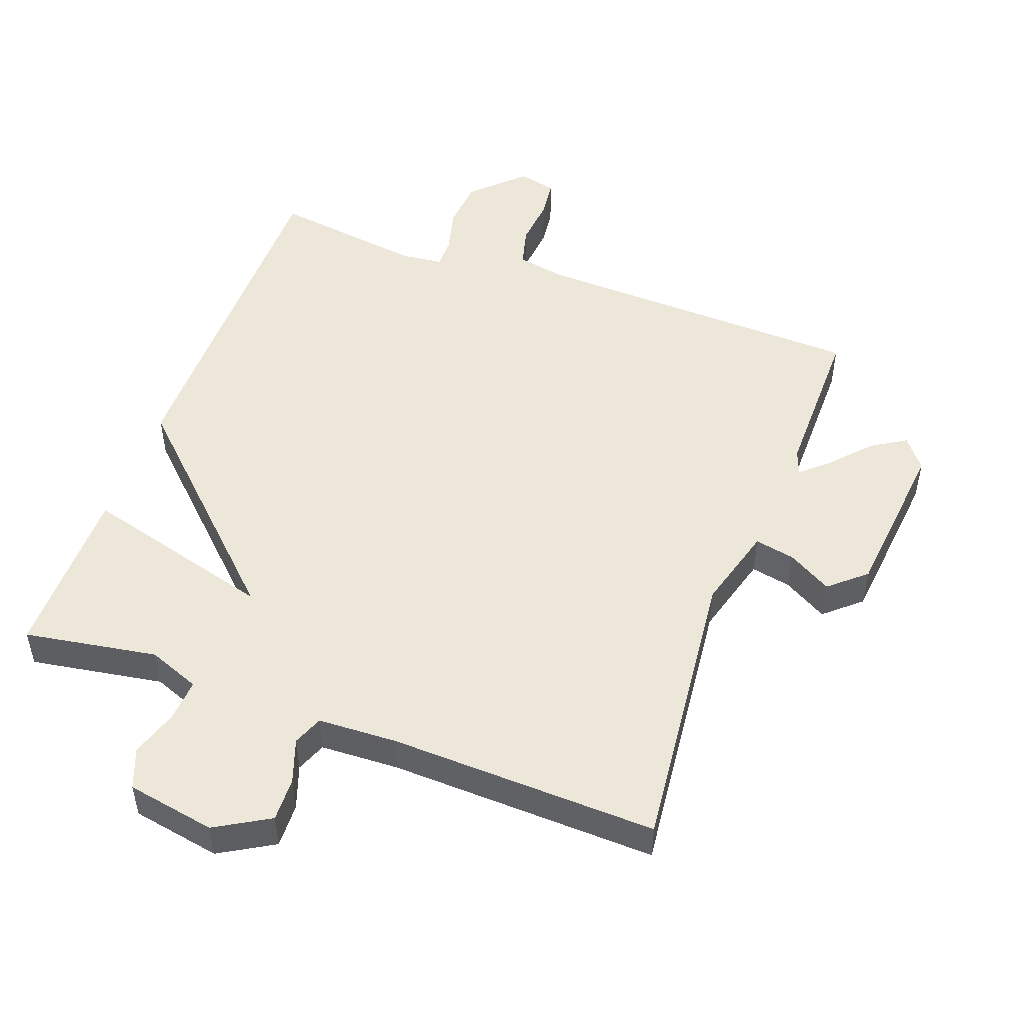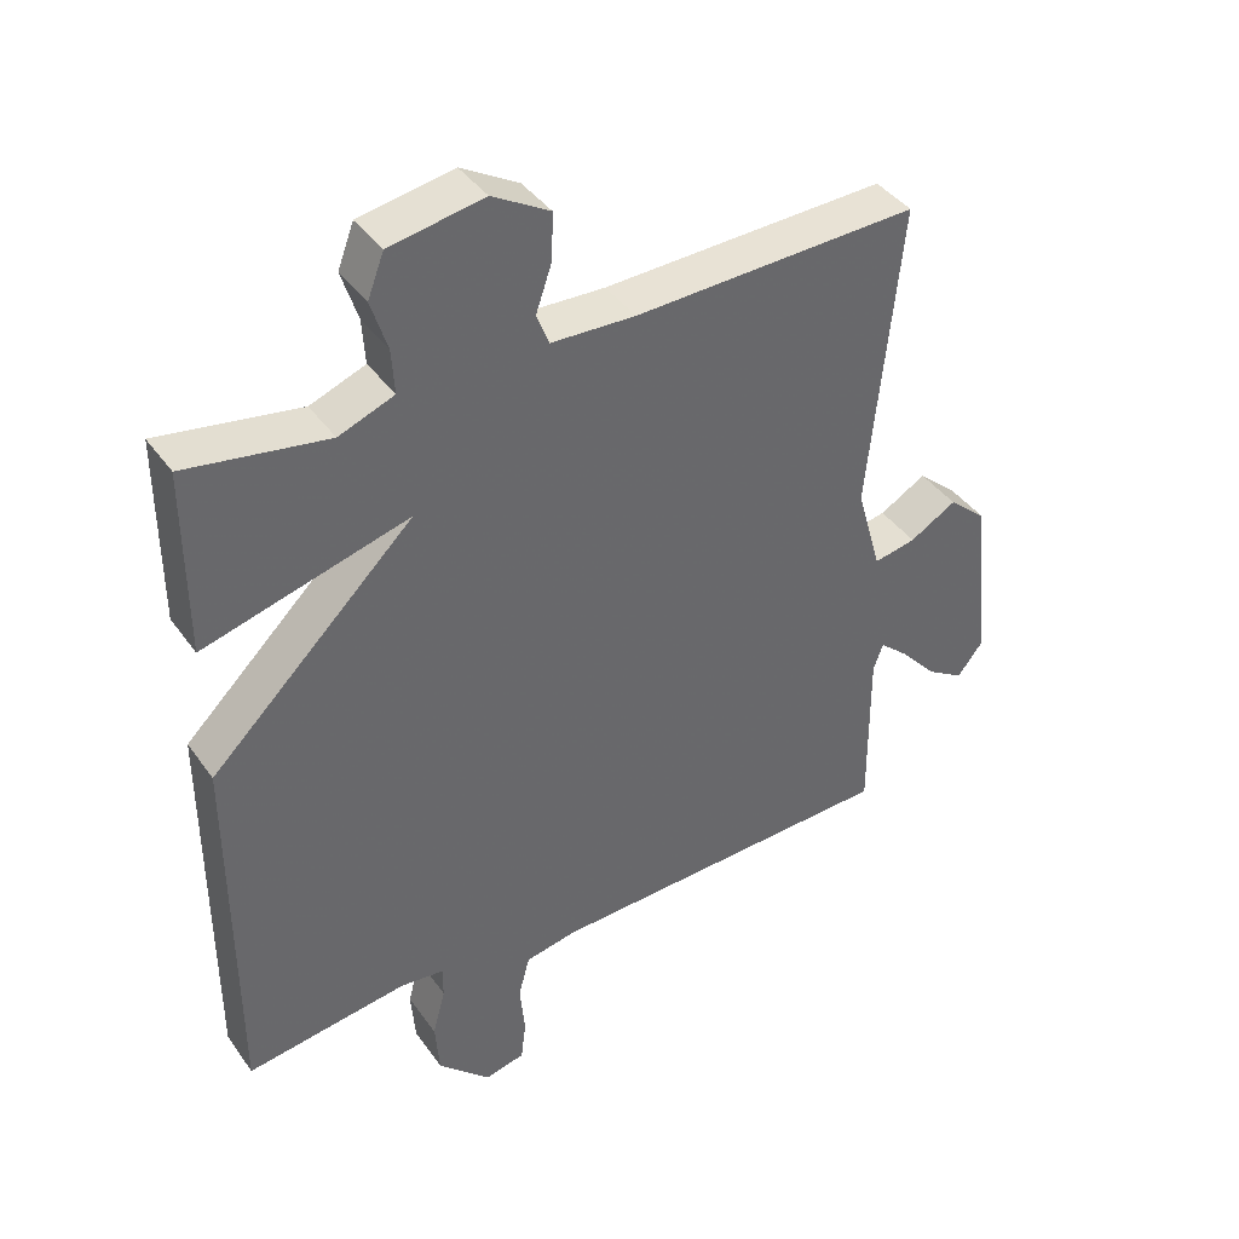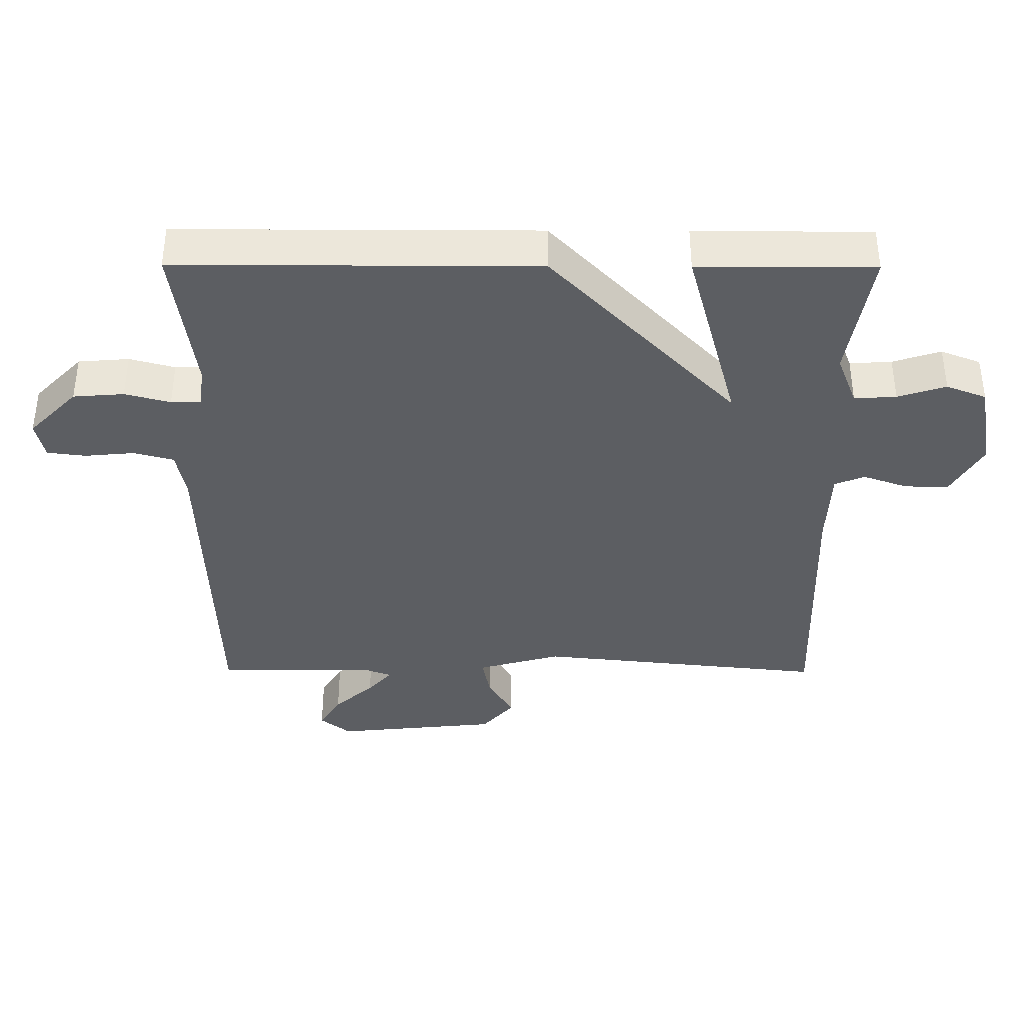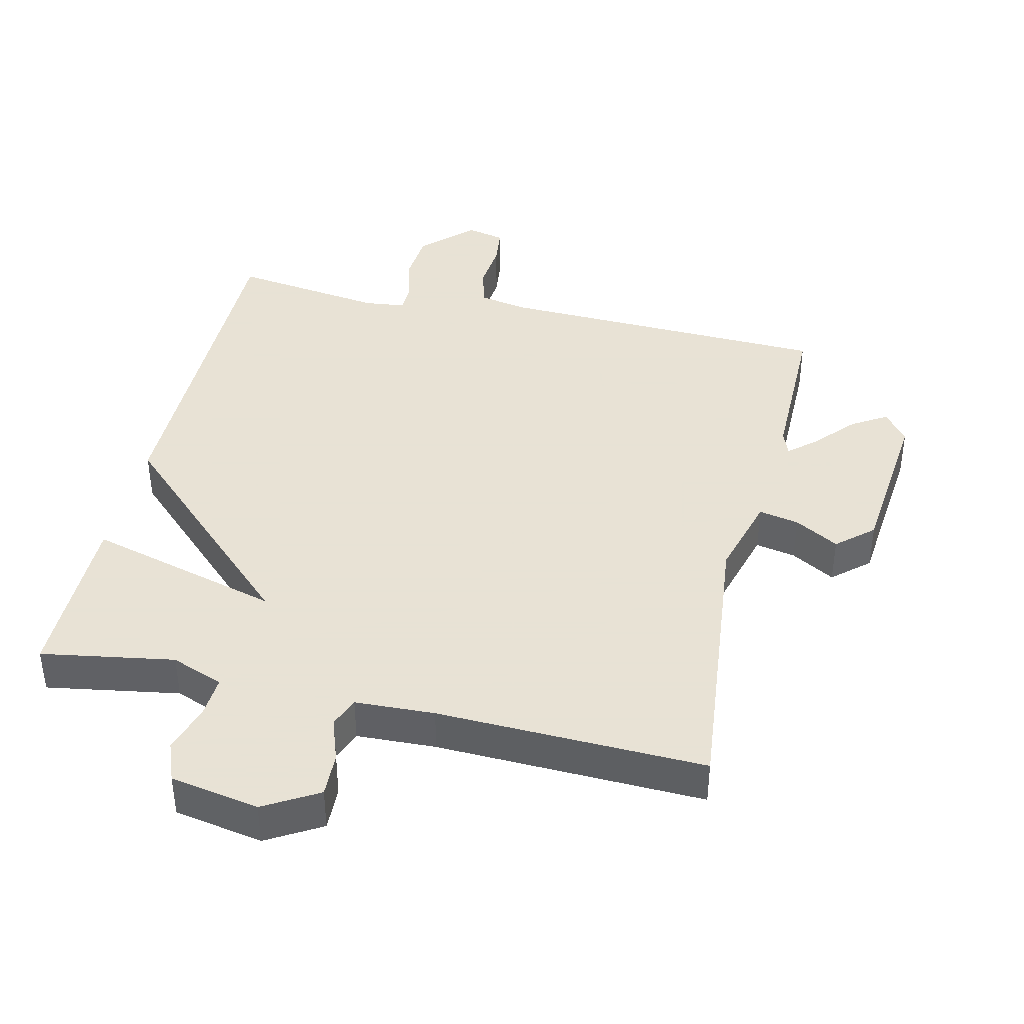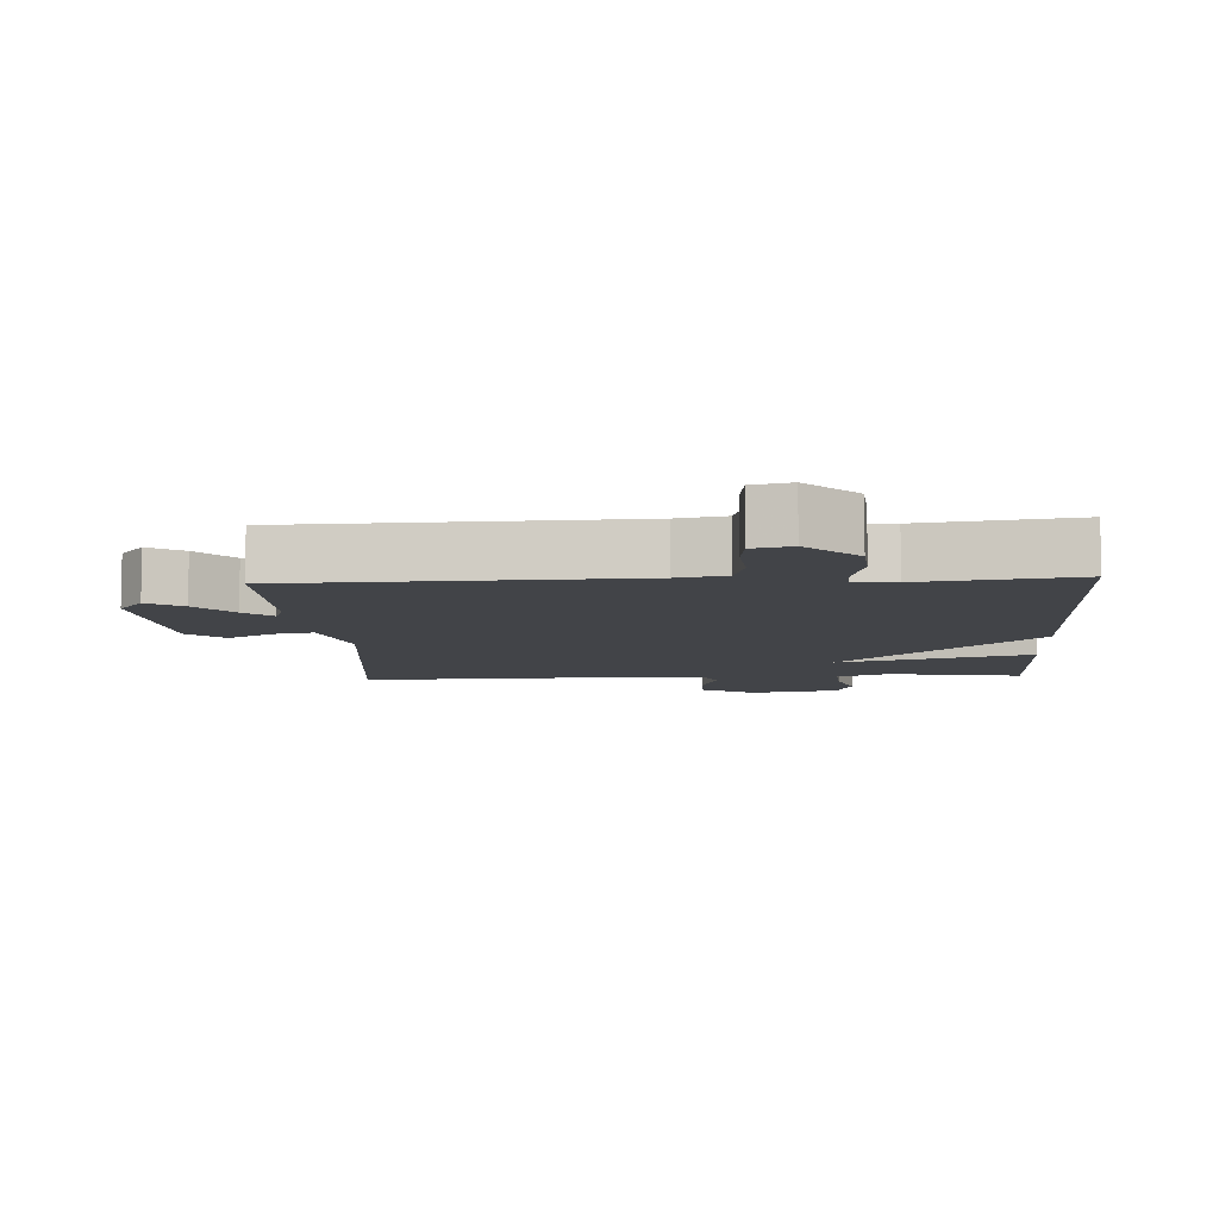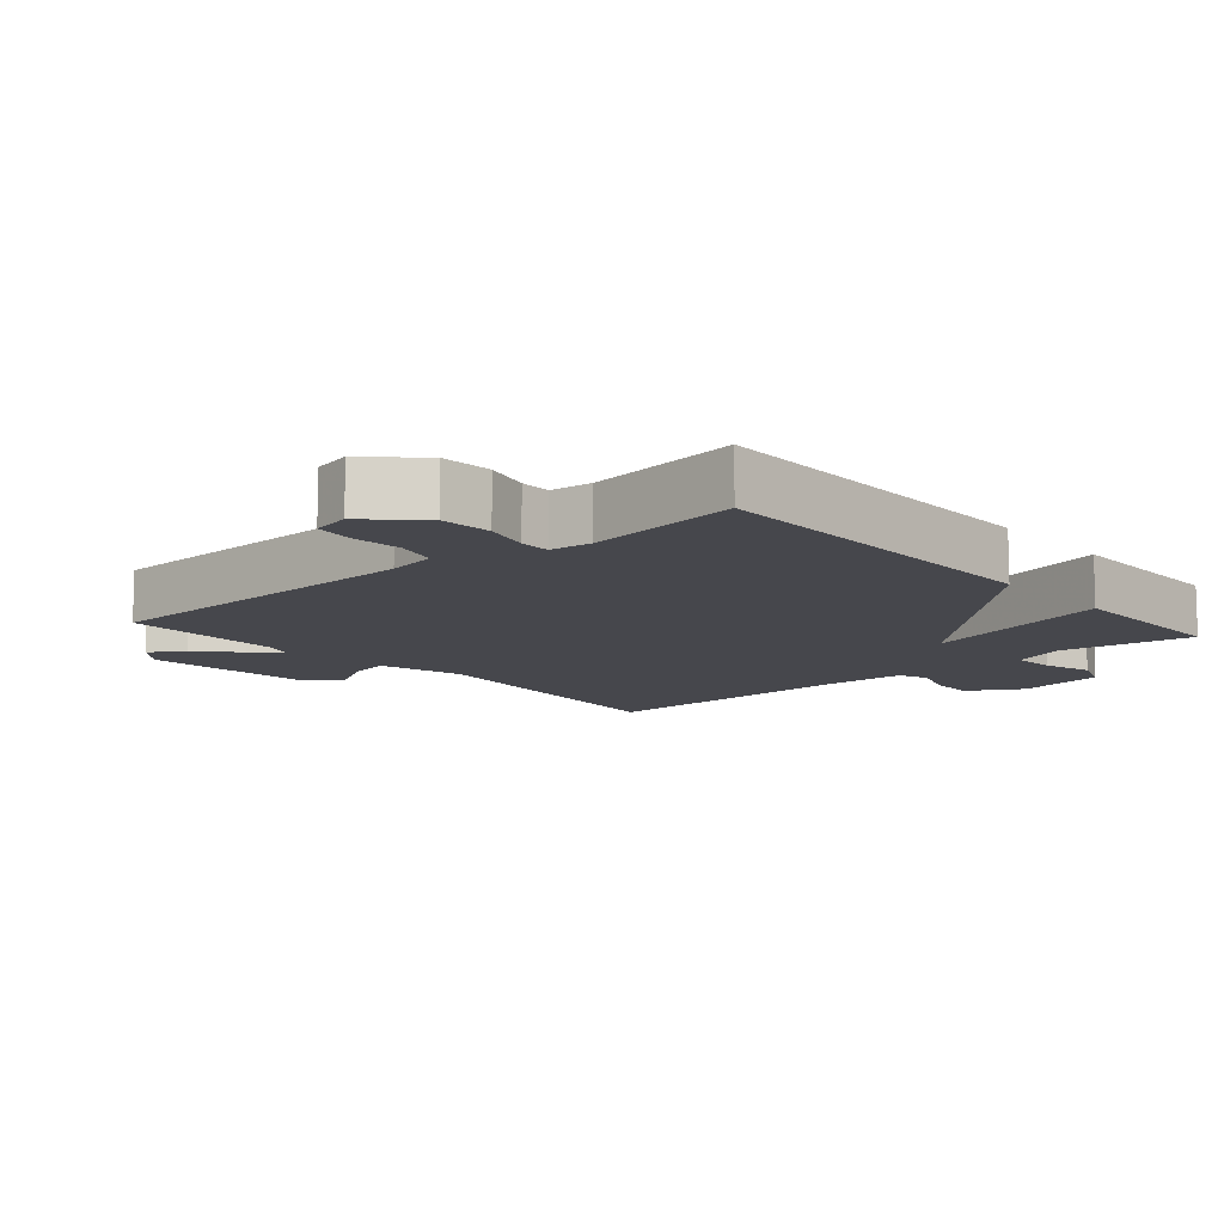
<metadata>
{"format":"obj","ext":"obj","renderer":"f3d","projection":"perspective","resolution":1024,"background":"white","views":[{"elev":50.0,"azim":20.2,"up":"+Y"},{"elev":40.6,"azim":-32.1,"up":"+Z"},{"elev":-38.2,"azim":-90.3,"up":"+Y"},{"elev":40.6,"azim":13.0,"up":"+Y"},{"elev":-8.0,"azim":-176.8,"up":"+Y"},{"elev":-11.0,"azim":-139.1,"up":"+Y"}]}
</metadata>
<code>
v -0.5 0.07 -0.5
v -0.5 0.07 0.037
v -0.211 0.07 0.316
v -0.5 0.07 0.237
v -0.5 0.07 0.5
v -0.301 0.07 0.467
v -0.223 0.07 0.497
v -0.227 0.07 0.56
v -0.25 0.07 0.632
v -0.227 0.07 0.692
v -0.094 0.07 0.716
v -0.013 0.07 0.669
v -0.015 0.07 0.603
v -0.038 0.07 0.537
v -0.02 0.07 0.492
v 0.099 0.07 0.487
v 0.5 0.07 0.5
v 0.455 0.07 0.066
v 0.49 0.07 -0.059
v 0.55 0.07 -0.047
v 0.616 0.07 -0.009
v 0.67 0.07 -0.056
v 0.695 0.07 -0.302
v 0.659 0.07 -0.348
v 0.607 0.07 -0.316
v 0.554 0.07 -0.257
v 0.513 0.07 -0.221
v 0.499 0.07 -0.259
v 0.5 0.07 -0.5
v -0.001 0.07 -0.517
v -0.074 0.07 -0.531
v -0.09 0.07 -0.591
v -0.083 0.07 -0.665
v -0.09 0.07 -0.723
v -0.147 0.07 -0.736
v -0.221 0.07 -0.664
v -0.227 0.07 -0.588
v -0.209 0.07 -0.52
v -0.209 0.07 -0.475
v -0.271 0.07 -0.468
v -0.5 0 -0.5
v -0.5 0 0.037
v -0.211 0 0.316
v -0.5 0 0.237
v -0.5 0 0.5
v -0.301 0 0.467
v -0.223 0 0.497
v -0.227 0 0.56
v -0.25 0 0.632
v -0.227 0 0.692
v -0.094 0 0.716
v -0.013 0 0.669
v -0.015 0 0.603
v -0.038 0 0.537
v -0.02 0 0.492
v 0.099 0 0.487
v 0.5 0 0.5
v 0.455 0 0.066
v 0.49 0 -0.059
v 0.55 0 -0.047
v 0.616 0 -0.009
v 0.67 0 -0.056
v 0.695 0 -0.302
v 0.659 0 -0.348
v 0.607 0 -0.316
v 0.554 0 -0.257
v 0.513 0 -0.221
v 0.499 0 -0.259
v 0.5 0 -0.5
v -0.001 0 -0.517
v -0.074 0 -0.531
v -0.09 0 -0.591
v -0.083 0 -0.665
v -0.09 0 -0.723
v -0.147 0 -0.736
v -0.221 0 -0.664
v -0.227 0 -0.588
v -0.209 0 -0.52
v -0.209 0 -0.475
v -0.271 0 -0.468
f 36 37 38
f 35 36 38
f 34 35 38
f 33 34 38
f 32 33 38
f 31 32 38 39
f 30 31 39
f 28 29 30 39
f 27 28 39 40
f 24 25 26
f 23 24 26
f 22 23 26
f 21 22 26
f 20 21 26
f 19 20 26 27
f 1 2 3
f 40 1 3
f 27 40 3
f 19 27 3
f 18 19 3
f 12 13 14
f 11 12 14
f 10 11 14
f 9 10 14
f 8 9 14
f 7 8 14 15
f 6 7 15 16
f 3 4 5 6
f 16 17 18
f 6 16 18
f 3 6 18
f 78 77 76
f 78 76 75
f 78 75 74
f 78 74 73
f 78 73 72
f 79 78 72 71
f 79 71 70
f 79 70 69 68
f 80 79 68 67
f 66 65 64
f 66 64 63
f 66 63 62
f 66 62 61
f 66 61 60
f 67 66 60 59
f 43 42 41
f 43 41 80
f 43 80 67
f 43 67 59
f 43 59 58
f 54 53 52
f 54 52 51
f 54 51 50
f 54 50 49
f 54 49 48
f 55 54 48 47
f 56 55 47 46
f 46 45 44 43
f 58 57 56
f 58 56 46
f 58 46 43
f 1 41 42 2
f 2 42 43 3
f 3 43 44 4
f 4 44 45 5
f 5 45 46 6
f 6 46 47 7
f 7 47 48 8
f 8 48 49 9
f 9 49 50 10
f 10 50 51 11
f 11 51 52 12
f 12 52 53 13
f 13 53 54 14
f 14 54 55 15
f 15 55 56 16
f 16 56 57 17
f 17 57 58 18
f 18 58 59 19
f 19 59 60 20
f 20 60 61 21
f 21 61 62 22
f 22 62 63 23
f 23 63 64 24
f 24 64 65 25
f 25 65 66 26
f 26 66 67 27
f 27 67 68 28
f 28 68 69 29
f 29 69 70 30
f 30 70 71 31
f 31 71 72 32
f 32 72 73 33
f 33 73 74 34
f 34 74 75 35
f 35 75 76 36
f 36 76 77 37
f 37 77 78 38
f 38 78 79 39
f 39 79 80 40
f 40 80 41 1

</code>
